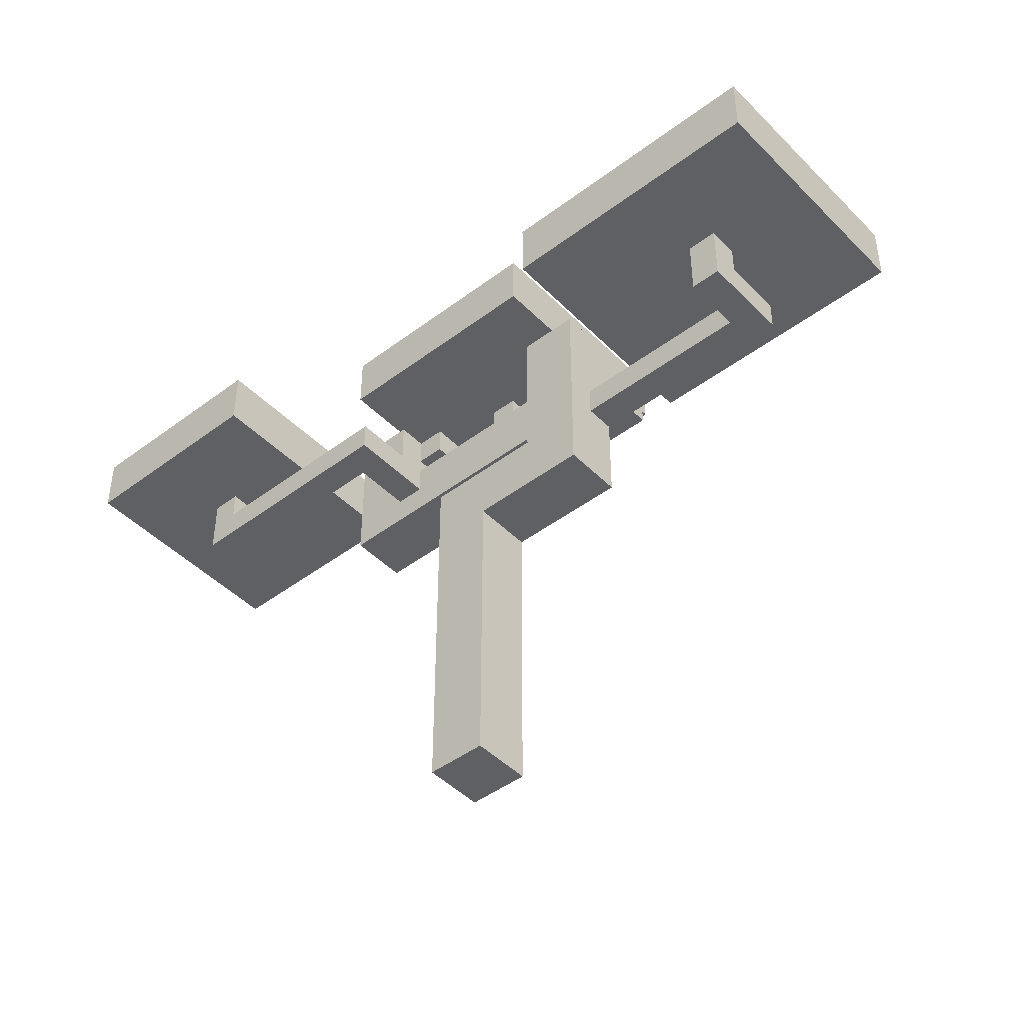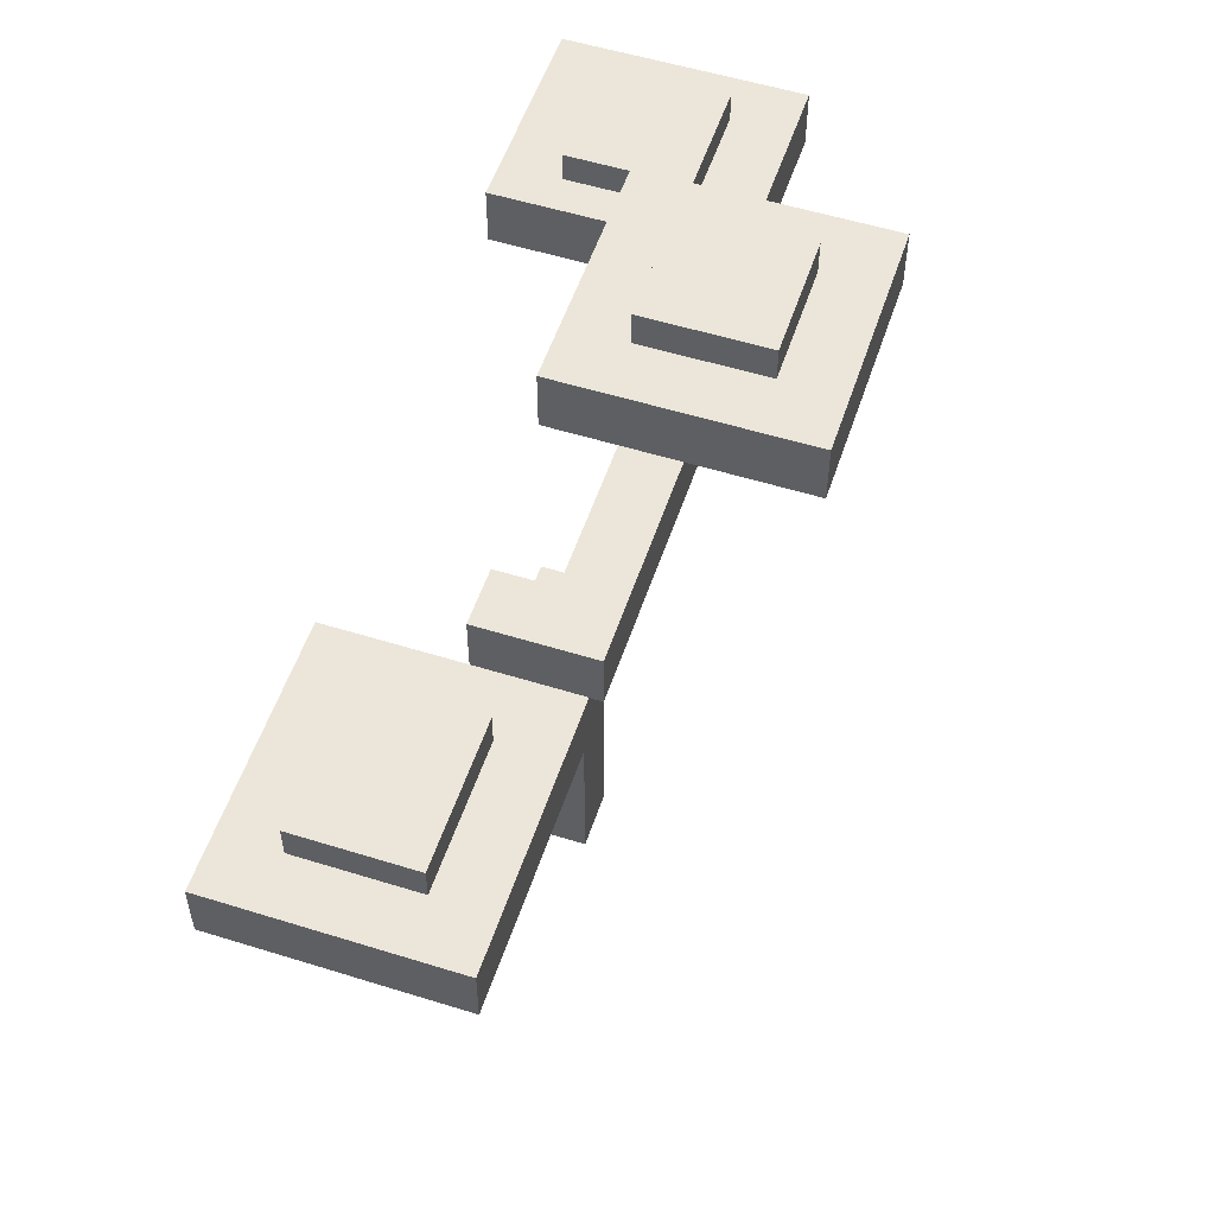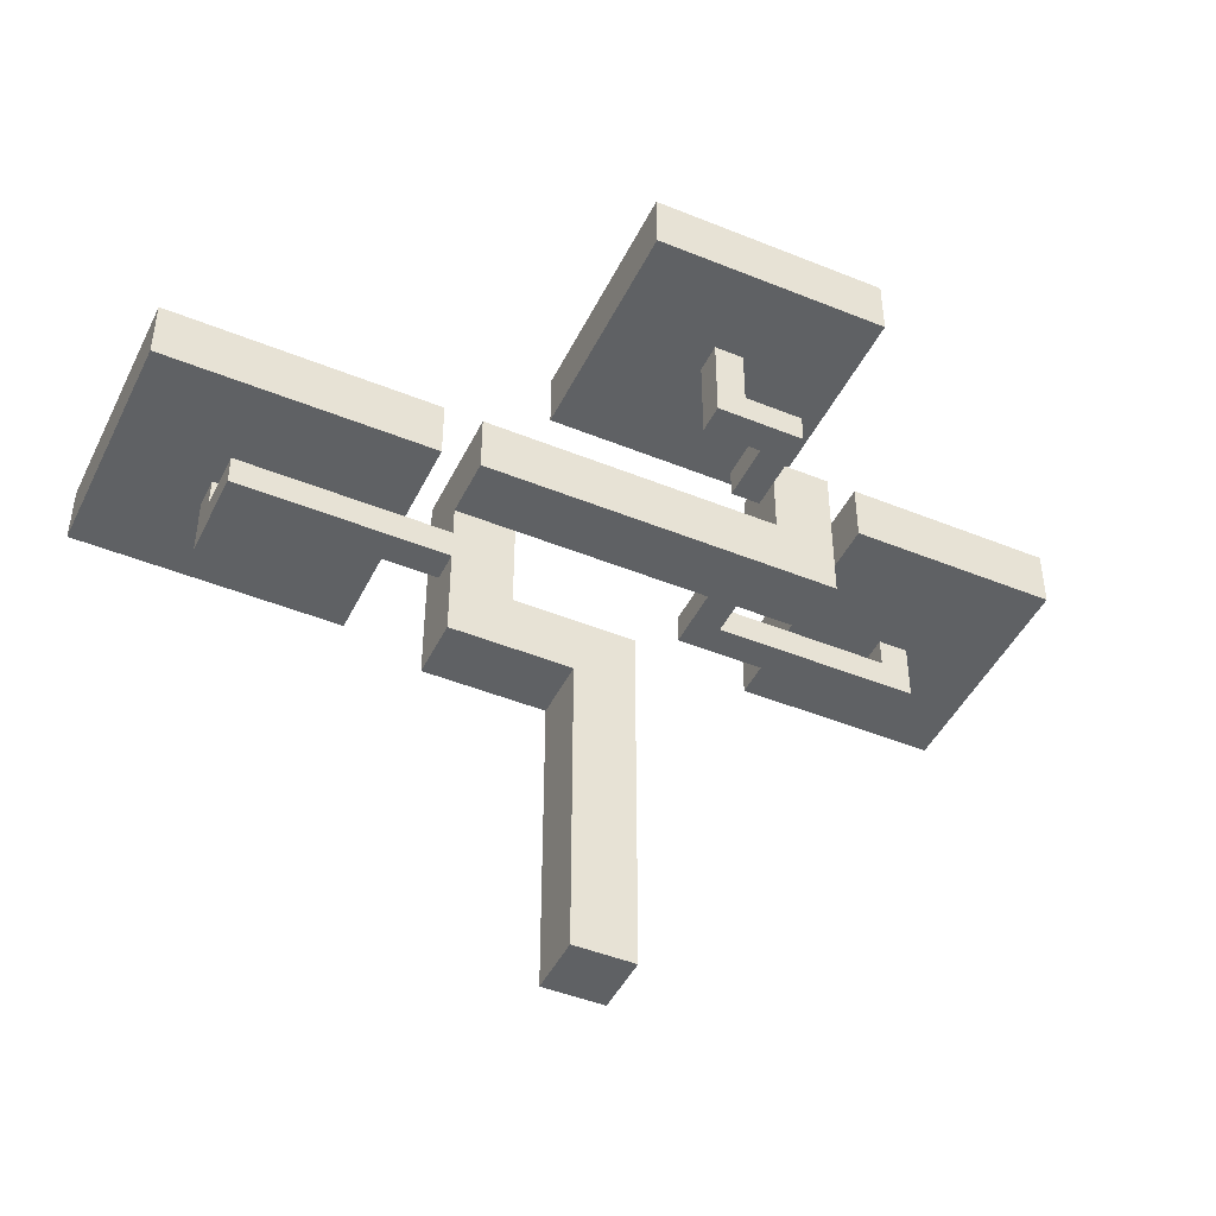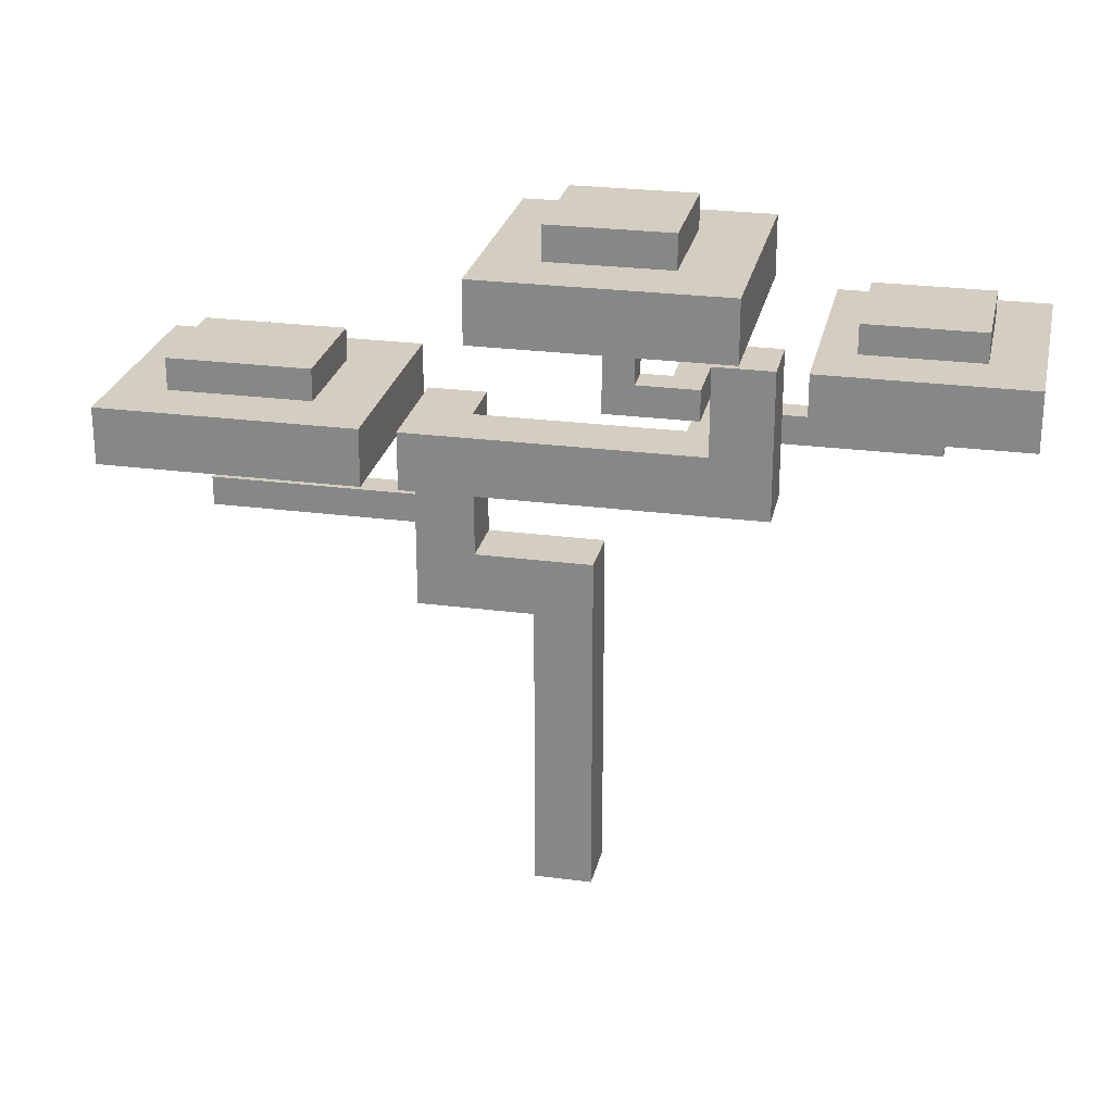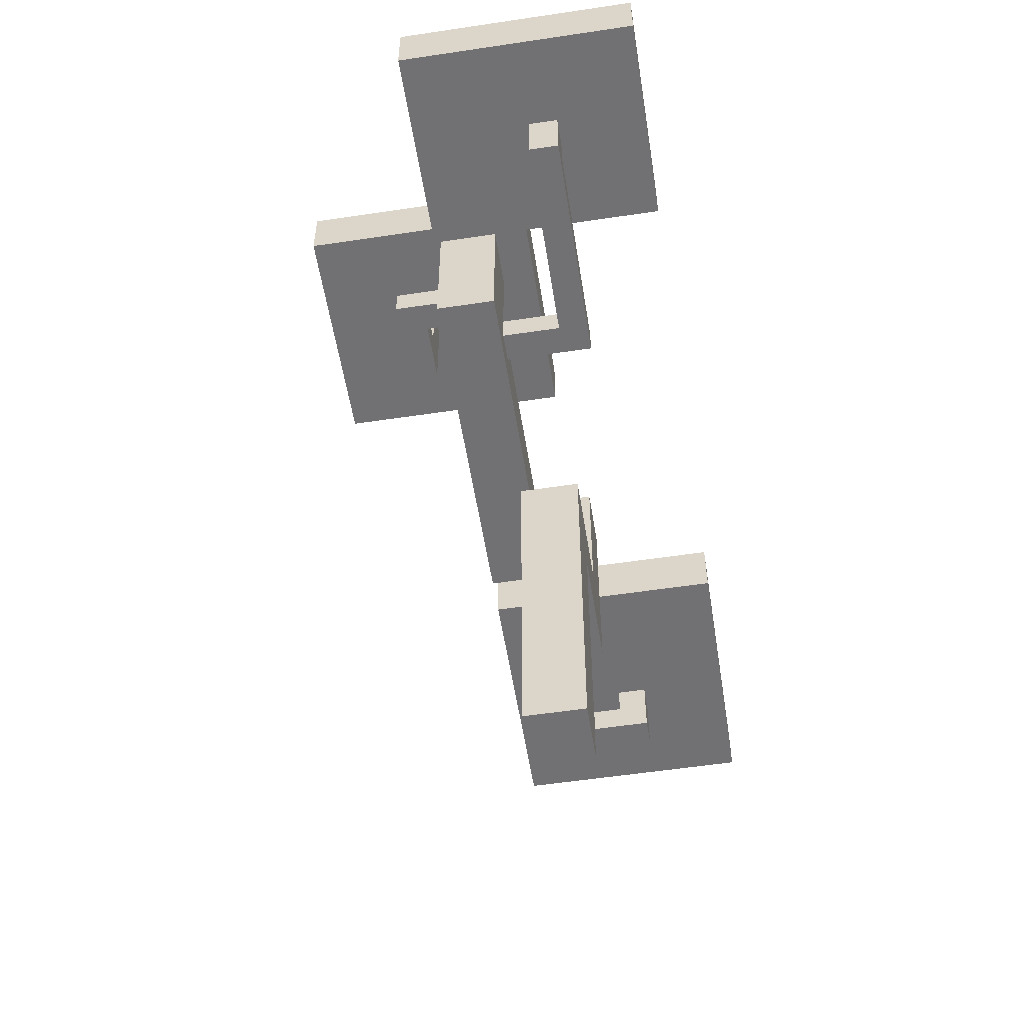
<metadata>
{"format":"obj","ext":"obj","renderer":"f3d","projection":"perspective","resolution":1024,"background":"white","views":[{"elev":-45.3,"azim":-139.0,"up":"+Z"},{"elev":54.3,"azim":-71.7,"up":"+Z"},{"elev":-45.7,"azim":-25.1,"up":"+Z"},{"elev":25.2,"azim":12.0,"up":"+Z"},{"elev":-55.3,"azim":99.0,"up":"+Z"}]}
</metadata>
<code>
g fort_garden_japan_tree2
v -2.958 0.01209 11.65
v -2.958 -0.5909 11.04
v -2.958 -0.5909 11.65
v -2.958 0.01209 11.04
v -7.179 -0.5909 11.65
v -2.958 -0.5909 11.04
v -7.179 -0.5909 11.04
v -2.958 -0.5909 11.65
v -6.576 0.01209 11.65
v -2.958 -0.5909 11.65
v -7.179 -0.5909 11.65
v -2.958 0.01209 11.65
v -6.576 0.615 11.65
v -7.179 0.615 11.65
v -6.576 0.01209 11.04
v -2.958 0.01209 11.65
v -6.576 0.01209 11.65
v -2.958 0.01209 11.04
v -6.576 1.218 11.04
v -6.576 0.01209 11.65
v -6.576 0.615 11.65
v -6.576 0.01209 11.04
v -6.576 1.218 13.46
v -6.576 0.615 13.46
v -7.179 0.615 11.65
v -7.179 -0.5909 11.04
v -7.179 1.218 11.04
v -7.179 -0.5909 11.65
v -7.179 0.615 13.46
v -7.179 1.218 13.46
v -6.576 1.218 13.46
v -7.179 0.615 13.46
v -7.179 1.218 13.46
v -6.576 0.615 13.46
v -6.576 0.615 13.46
v -7.179 0.615 11.65
v -7.179 0.615 13.46
v -6.576 0.615 11.65
v -7.179 1.218 13.46
v -6.576 1.218 11.04
v -6.576 1.218 13.46
v -7.179 1.218 11.04
v 3.071 -0.5908 12.85
v 2.468 -0.5908 13.46
v 3.071 -0.5908 13.46
v 2.468 -0.5908 12.85
v 2.468 1.218 13.46
v 2.468 -0.5908 12.85
v 2.468 1.218 12.85
v 2.468 -0.5908 13.46
v 3.071 0.615 13.46
v 2.468 -0.5908 13.46
v 2.468 1.218 13.46
v 3.071 -0.5908 13.46
v 6.689 0.615 13.46
v 6.689 1.218 13.46
v 3.071 0.615 12.85
v 3.071 -0.5908 13.46
v 3.071 0.615 13.46
v 3.071 -0.5908 12.85
v 7.292 0.615 14.66
v 6.689 1.218 14.66
v 7.292 1.218 14.66
v 6.689 0.615 14.66
v 6.689 0.615 14.66
v 6.689 1.218 13.46
v 6.689 1.218 14.66
v 6.689 0.615 13.46
v 7.292 0.615 14.66
v 6.689 0.615 13.46
v 6.689 0.615 14.66
v 7.292 0.615 12.85
v 3.071 0.615 13.46
v 3.071 0.615 12.85
v 7.292 1.218 14.66
v 7.292 0.615 12.85
v 7.292 0.615 14.66
v 7.292 1.218 12.85
v 6.689 1.218 14.66
v 7.292 1.218 12.85
v 7.292 1.218 14.66
v 6.689 1.218 13.46
v 2.468 1.218 12.85
v 2.468 1.218 13.46
v 3.071 -1.194 15.26
v 2.468 -1.194 14.66
v 3.071 -1.194 14.66
v 2.468 -1.194 15.26
v 1.865 -3.003 15.26
v 3.071 -3.003 14.66
v 1.262 -3.003 14.66
v 3.071 -3.003 15.26
v 1.865 -3.003 17.07
v 1.262 -3.003 17.07
v 1.865 -2.4 15.26
v 3.071 -3.003 15.26
v 1.865 -3.003 15.26
v 2.468 -2.4 15.26
v 3.071 -1.194 15.26
v 2.468 -1.194 15.26
v 1.262 -2.4 14.66
v 2.468 -2.4 15.26
v 1.865 -2.4 15.26
v 2.468 -2.4 14.66
v 1.262 -2.4 17.07
v 1.865 -2.4 17.07
v 1.262 -2.4 17.07
v 1.865 -3.003 17.07
v 1.262 -3.003 17.07
v 1.865 -2.4 17.07
v 1.865 -2.4 17.07
v 1.865 -3.003 15.26
v 1.865 -3.003 17.07
v 1.865 -2.4 15.26
v 1.262 -3.003 17.07
v 1.262 -2.4 14.66
v 1.262 -2.4 17.07
v 1.262 -3.003 14.66
v 2.468 -1.194 15.26
v 2.468 -2.4 14.66
v 2.468 -1.194 14.66
v 2.468 -2.4 15.26
v 3.071 -1.194 14.66
v 3.071 -3.003 15.26
v 3.071 -1.194 15.26
v 3.071 -3.003 14.66
v -0.5465 0.615 3.055
v 0.6593 -0.5908 3.055
v 0.6593 0.615 3.055
v -0.5465 -0.5909 3.055
v -0.5465 -0.5908 9.235
v -0.5465 0.615 3.055
v -0.5465 0.615 9.235
v -0.5465 -0.5909 3.055
v 0.6593 -0.5908 10.44
v -0.5465 -0.5909 3.055
v -0.5465 -0.5908 9.235
v 0.6593 -0.5908 3.055
v -1.752 -0.5908 10.44
v -2.958 -0.5909 9.235
v -1.752 -0.5908 12.25
v -2.958 -0.5908 12.25
v -1.752 0.615 10.44
v 0.6593 -0.5908 10.44
v -1.752 -0.5908 10.44
v 0.6593 0.615 10.44
v -2.958 0.615 13.46
v -1.752 -0.5908 13.46
v -2.958 -1.797 13.46
v -1.752 0.615 13.46
v 3.071 -1.797 13.46
v 3.071 -0.5908 13.46
v -1.752 0.615 13.46
v -1.752 -0.5908 10.44
v -1.752 -0.5908 12.25
v -1.752 0.615 10.44
v -1.752 -0.5908 13.46
v -2.958 -0.5908 12.25
v -2.958 0.615 9.235
v -2.958 0.615 13.46
v -2.958 -0.5909 9.235
v -2.958 -1.797 13.46
v -2.958 -1.797 12.25
v 3.071 -0.5908 13.46
v -1.752 -0.5908 12.25
v 4.277 -0.5908 12.25
v -1.752 -0.5908 13.46
v 3.071 -0.5908 15.26
v 4.277 -0.5908 15.26
v 4.277 -1.797 12.25
v -2.958 -1.797 13.46
v 3.071 -1.797 13.46
v -2.958 -1.797 12.25
v 4.277 -1.797 15.26
v 3.071 -1.797 15.26
v 4.277 -1.797 15.26
v 3.071 -0.5908 15.26
v 4.277 -0.5908 15.26
v 3.071 -1.797 15.26
v 3.071 -1.797 15.26
v 3.071 -0.5908 13.46
v 3.071 -0.5908 15.26
v 3.071 -1.797 13.46
v 4.277 -0.5908 15.26
v 4.277 -1.797 12.25
v 4.277 -1.797 15.26
v 4.277 -0.5908 12.25
v -0.848 -4.811 17.68
v 3.975 0.01209 17.68
v 3.975 -4.811 17.68
v -0.848 0.01209 17.68
v -0.848 0.01209 17.68
v 3.975 0.01209 16.47
v 3.975 0.01209 17.68
v -0.848 0.01209 16.47
v -0.848 -4.811 17.68
v -0.848 0.01209 16.47
v -0.848 0.01209 17.68
v -0.848 -4.811 16.47
v 3.975 -4.811 17.68
v -0.848 -4.811 16.47
v -0.848 -4.811 17.68
v 3.975 -4.811 16.47
v 3.975 0.01209 17.68
v 3.975 -4.811 16.47
v 3.975 -4.811 17.68
v 3.975 0.01209 16.47
v 5.634 1.821 15.87
v 8.045 -0.5908 15.87
v 5.634 -0.5908 15.87
v 8.045 1.821 15.87
v 8.045 1.821 15.87
v 8.045 -0.5908 14.66
v 8.045 -0.5908 15.87
v 8.045 1.821 14.66
v 5.634 1.821 15.87
v 8.045 1.821 14.66
v 8.045 1.821 15.87
v 5.634 1.821 14.66
v 5.634 -0.5908 15.87
v 5.634 1.821 14.66
v 5.634 1.821 15.87
v 5.634 -0.5908 14.66
v 8.045 -0.5908 15.87
v 5.634 -0.5908 14.66
v 5.634 -0.5908 15.87
v 8.045 -0.5908 14.66
v 4.88 -1.797 15.26
v 9.1 3.027 15.26
v 9.1 -1.797 15.26
v 4.88 3.027 15.26
v 4.88 3.027 15.26
v 9.1 3.027 14.06
v 9.1 3.027 15.26
v 4.88 3.027 14.06
v 4.88 -1.797 15.26
v 4.88 3.027 14.06
v 4.88 3.027 15.26
v 4.88 -1.797 14.06
v 9.1 -1.797 15.26
v 4.88 -1.797 14.06
v 4.88 -1.797 15.26
v 9.1 -1.797 14.06
v 9.1 3.027 15.26
v 9.1 -1.797 14.06
v 9.1 -1.797 15.26
v 9.1 3.027 14.06
v 0.2825 -1.194 18.35
v 2.694 -3.606 18.35
v 0.2825 -3.606 18.35
v 2.694 -1.194 18.35
v 2.694 -1.194 18.35
v 2.694 -3.606 17.15
v 2.694 -3.606 18.35
v 2.694 -1.194 17.15
v 0.2825 -1.194 18.35
v 2.694 -1.194 17.15
v 2.694 -1.194 18.35
v 0.2825 -1.194 17.15
v 0.2825 -3.606 18.35
v 0.2825 -1.194 17.15
v 0.2825 -1.194 18.35
v 0.2825 -3.606 17.15
v 2.694 -3.606 18.35
v 0.2825 -3.606 17.15
v 0.2825 -3.606 18.35
v 2.694 -3.606 17.15
v -8.008 1.821 14.13
v -4.993 -0.5909 14.13
v -8.008 -0.5909 14.13
v -4.993 1.821 14.13
v -4.993 1.821 14.13
v -4.993 -0.5909 12.93
v -4.993 -0.5909 14.13
v -4.993 1.821 12.93
v -8.008 1.821 14.13
v -4.993 1.821 12.93
v -4.993 1.821 14.13
v -8.008 1.821 12.93
v -8.008 -0.5909 14.13
v -8.008 1.821 12.93
v -8.008 1.821 14.13
v -8.008 -0.5909 12.93
v -4.993 -0.5909 14.13
v -8.008 -0.5909 12.93
v -8.008 -0.5909 14.13
v -4.993 -0.5909 12.93
v -9.138 -1.797 13.46
v -3.712 3.027 13.46
v -3.712 -1.797 13.46
v -9.138 3.027 13.46
v -9.138 3.027 13.46
v -3.712 3.027 12.25
v -3.712 3.027 13.46
v -9.138 3.027 12.25
v -9.138 -1.797 13.46
v -9.138 3.027 12.25
v -9.138 3.027 13.46
v -9.138 -1.797 12.25
v -3.712 -1.797 13.46
v -9.138 -1.797 12.25
v -9.138 -1.797 13.46
v -3.712 -1.797 12.25
v -3.712 3.027 13.46
v -3.712 -1.797 12.25
v -3.712 -1.797 13.46
v -3.712 3.027 12.25
v 0.6593 0.615 10.44
v -0.5465 0.615 3.055
v 0.6593 0.615 3.055
v -0.5465 0.615 9.235
v -1.752 0.615 10.44
v -2.958 0.615 9.235
v -1.752 0.615 13.46
v -2.958 0.615 13.46
v 0.6593 -0.5908 10.44
v 0.6593 0.615 3.055
v 0.6593 -0.5908 3.055
v 0.6593 0.615 10.44
v -2.958 0.615 9.235
v -0.5465 -0.5908 9.235
v -0.5465 0.615 9.235
v -2.958 -0.5909 9.235
v 4.277 -1.797 12.25
v -2.958 -0.5908 12.25
v -2.958 -1.797 12.25
v 4.277 -0.5908 12.25
v -9.138 -1.797 12.25
v -3.712 3.027 12.25
v -9.138 3.027 12.25
v -3.712 -1.797 12.25
v -6.576 0.01209 11.04
v -2.958 -0.5909 11.04
v -2.958 0.01209 11.04
v -7.179 -0.5909 11.04
v -6.576 1.218 11.04
v -7.179 1.218 11.04
v -0.848 -4.811 16.47
v 3.975 0.01209 16.47
v -0.848 0.01209 16.47
v 3.975 -4.811 16.47
v 4.88 -1.797 14.06
v 9.1 3.027 14.06
v 4.88 3.027 14.06
v 9.1 -1.797 14.06
v 1.262 -2.4 14.66
v 3.071 -3.003 14.66
v 2.468 -2.4 14.66
v 1.262 -3.003 14.66
v 3.071 -1.194 14.66
v 2.468 -1.194 14.66
v 3.071 0.615 12.85
v 2.468 -0.5908 12.85
v 3.071 -0.5908 12.85
v 2.468 1.218 12.85
v 7.292 0.615 12.85
v 7.292 1.218 12.85
g fort_garden_japan_tree2_0
f -355 -356 -357
f -354 -357 -356
f -351 -352 -353
f -350 -353 -352
f -347 -348 -349
f -346 -349 -348
f -349 -345 -347
f -344 -347 -345
f -341 -342 -343
f -340 -343 -342
f -337 -338 -339
f -336 -339 -338
f -339 -335 -337
f -334 -337 -335
f -331 -332 -333
f -330 -333 -332
f -333 -329 -331
f -328 -331 -329
f -325 -326 -327
f -324 -327 -326
f -321 -322 -323
f -320 -323 -322
f -317 -318 -319
f -316 -319 -318
f -313 -314 -315
f -312 -315 -314
f -309 -310 -311
f -308 -311 -310
f -305 -306 -307
f -304 -307 -306
f -307 -303 -305
f -302 -305 -303
f -299 -300 -301
f -298 -301 -300
f -295 -296 -297
f -294 -297 -296
f -291 -292 -293
f -290 -293 -292
f -287 -288 -289
f -286 -289 -288
f -288 -285 -286
f -284 -286 -285
f -281 -282 -283
f -280 -283 -282
f -277 -278 -279
f -276 -279 -278
f -278 -275 -276
f -274 -276 -275
f -271 -272 -273
f -270 -273 -272
f -267 -268 -269
f -266 -269 -268
f -269 -265 -267
f -264 -267 -265
f -261 -262 -263
f -260 -263 -262
f -262 -259 -260
f -258 -260 -259
f -255 -256 -257
f -254 -257 -256
f -257 -253 -255
f -252 -255 -253
f -249 -250 -251
f -248 -251 -250
f -245 -246 -247
f -244 -247 -246
f -241 -242 -243
f -240 -243 -242
f -237 -238 -239
f -236 -239 -238
f -233 -234 -235
f -232 -235 -234
f -229 -230 -231
f -228 -231 -230
f -225 -226 -227
f -224 -227 -226
f -221 -222 -223
f -220 -223 -222
f -223 -219 -221
f -218 -221 -219
f -219 -217 -218
f -216 -218 -217
f -213 -214 -215
f -212 -215 -214
f -209 -210 -211
f -208 -211 -210
f -209 -207 -210
f -206 -210 -207
f -203 -204 -205
f -202 -205 -204
f -205 -201 -203
f -198 -199 -200
f -197 -200 -199
f -198 -200 -196
f -195 -196 -200
f -192 -193 -194
f -191 -194 -193
f -194 -190 -192
f -189 -192 -190
f -186 -187 -188
f -185 -188 -187
f -188 -184 -186
f -183 -186 -184
f -180 -181 -182
f -179 -182 -181
f -176 -177 -178
f -175 -178 -177
f -172 -173 -174
f -171 -174 -173
f -168 -169 -170
f -167 -170 -169
f -164 -165 -166
f -163 -166 -165
f -160 -161 -162
f -159 -162 -161
f -156 -157 -158
f -155 -158 -157
f -152 -153 -154
f -151 -154 -153
f -148 -149 -150
f -147 -150 -149
f -144 -145 -146
f -143 -146 -145
f -140 -141 -142
f -139 -142 -141
f -136 -137 -138
f -135 -138 -137
f -132 -133 -134
f -131 -134 -133
f -128 -129 -130
f -127 -130 -129
f -124 -125 -126
f -123 -126 -125
f -120 -121 -122
f -119 -122 -121
f -116 -117 -118
f -115 -118 -117
f -112 -113 -114
f -111 -114 -113
f -108 -109 -110
f -107 -110 -109
f -104 -105 -106
f -103 -106 -105
f -100 -101 -102
f -99 -102 -101
f -96 -97 -98
f -95 -98 -97
f -92 -93 -94
f -91 -94 -93
f -88 -89 -90
f -87 -90 -89
f -84 -85 -86
f -83 -86 -85
f -80 -81 -82
f -79 -82 -81
f -76 -77 -78
f -75 -78 -77
f -72 -73 -74
f -71 -74 -73
f -68 -69 -70
f -67 -70 -69
f -64 -65 -66
f -63 -66 -65
f -60 -61 -62
f -59 -62 -61
f -56 -57 -58
f -55 -58 -57
f -52 -53 -54
f -51 -54 -53
f -48 -49 -50
f -47 -50 -49
f -50 -47 -46
f -45 -46 -47
f -46 -45 -44
f -43 -44 -45
f -40 -41 -42
f -39 -42 -41
f -36 -37 -38
f -35 -38 -37
f -32 -33 -34
f -31 -34 -33
f -28 -29 -30
f -27 -30 -29
f -24 -25 -26
f -23 -26 -25
f -26 -23 -22
f -21 -22 -23
f -18 -19 -20
f -17 -20 -19
f -14 -15 -16
f -13 -16 -15
f -10 -11 -12
f -9 -12 -11
f -11 -10 -8
f -7 -8 -10
f -4 -5 -6
f -3 -6 -5
f -6 -3 -2
f -1 -2 -3

</code>
